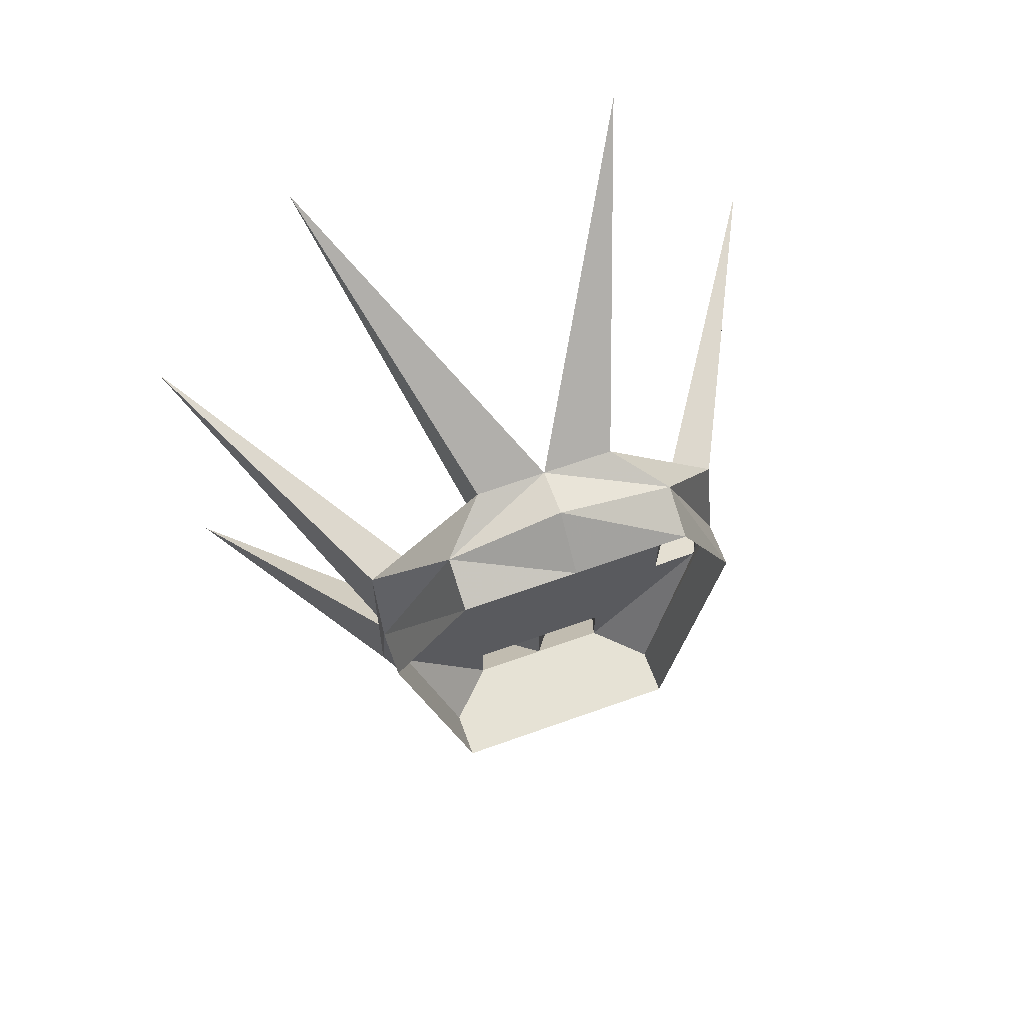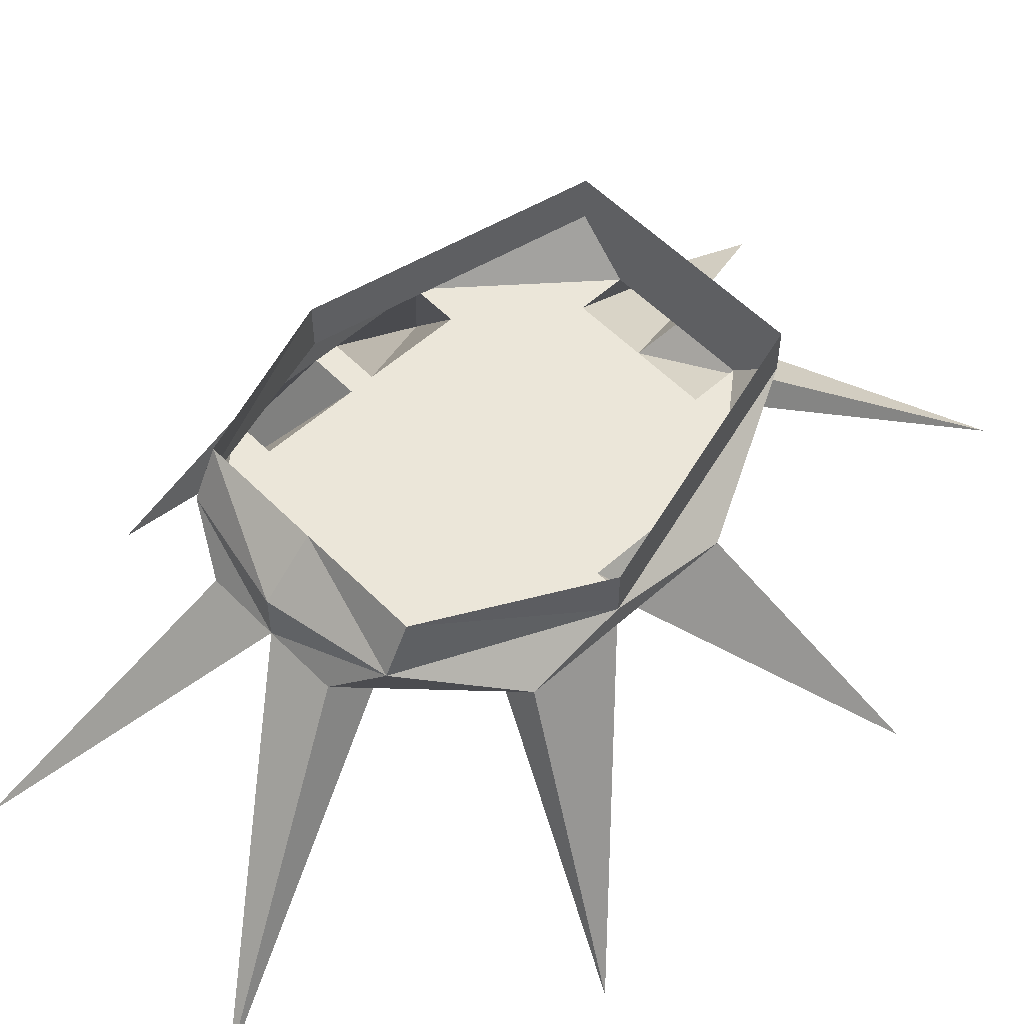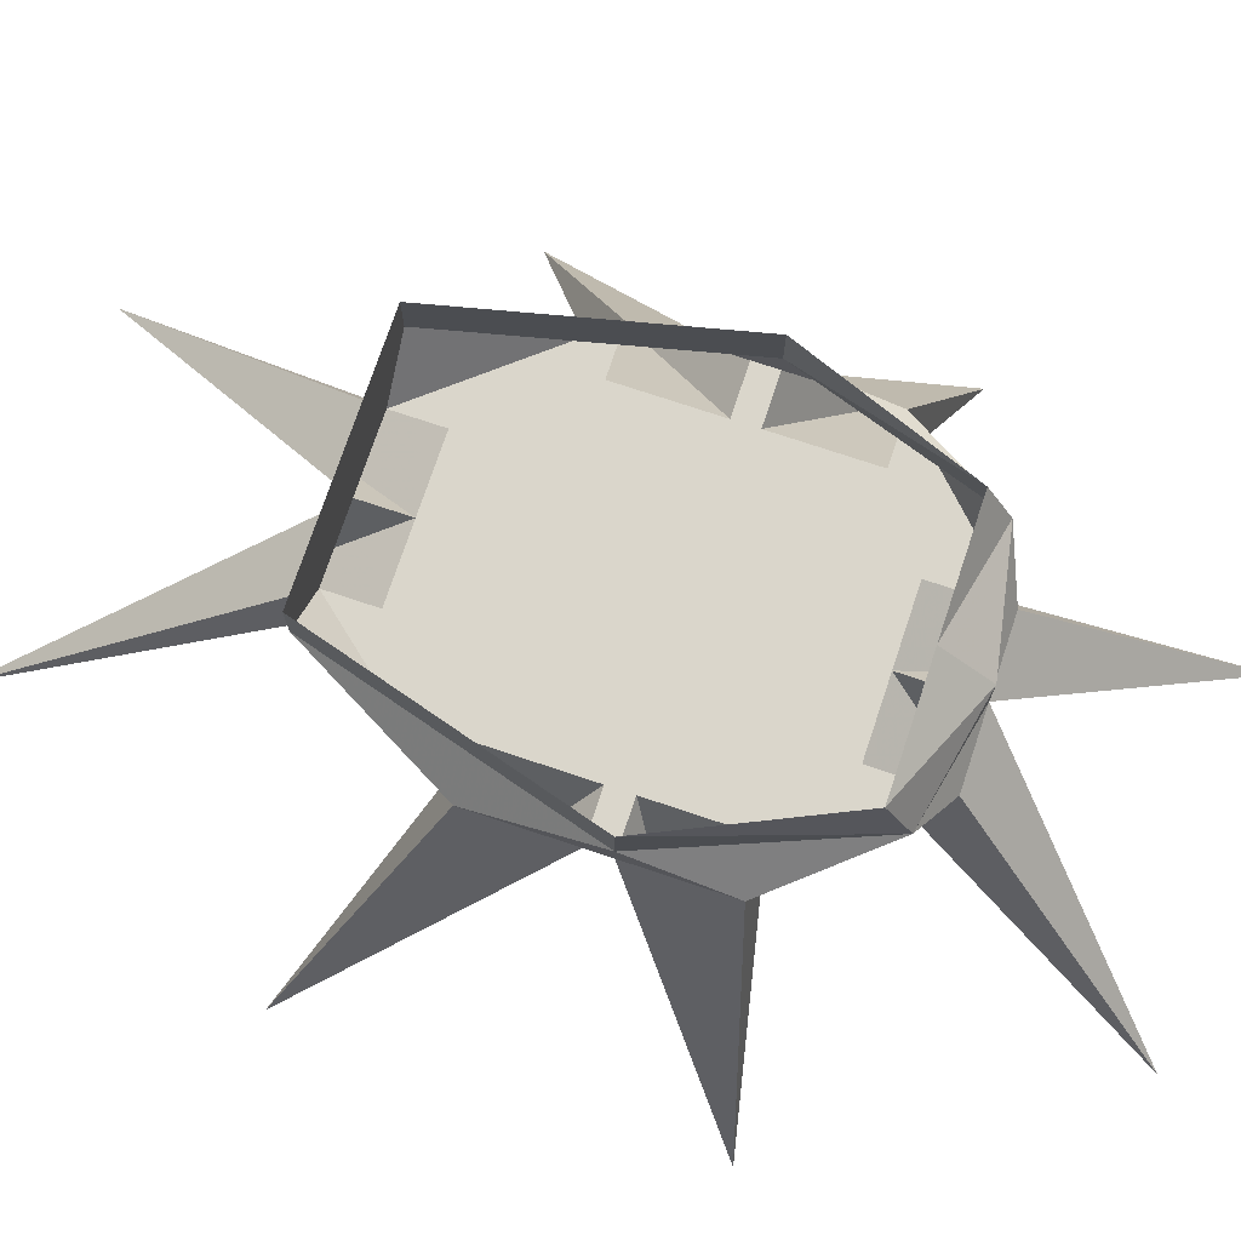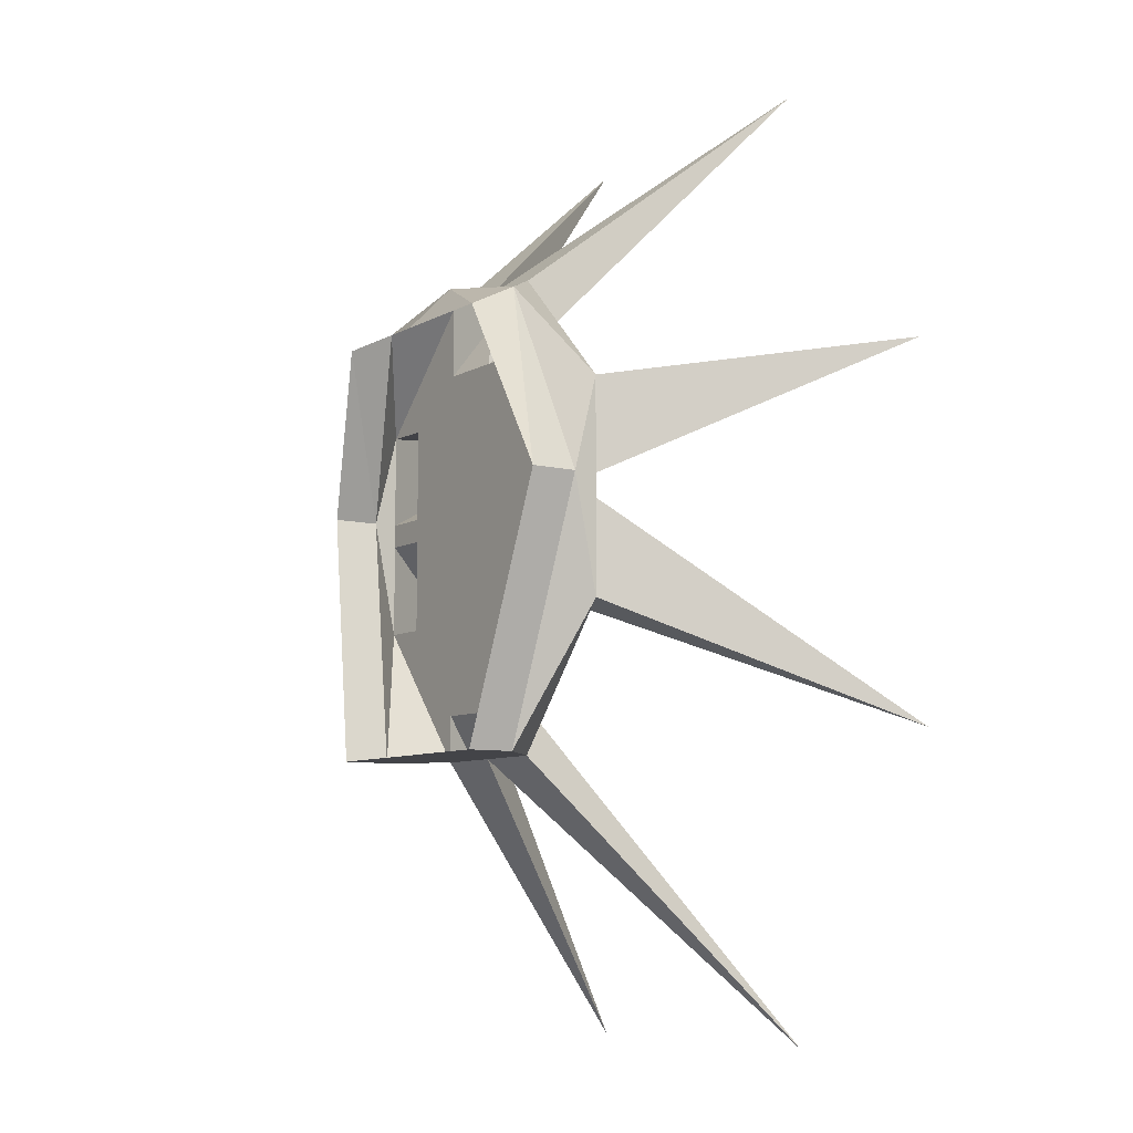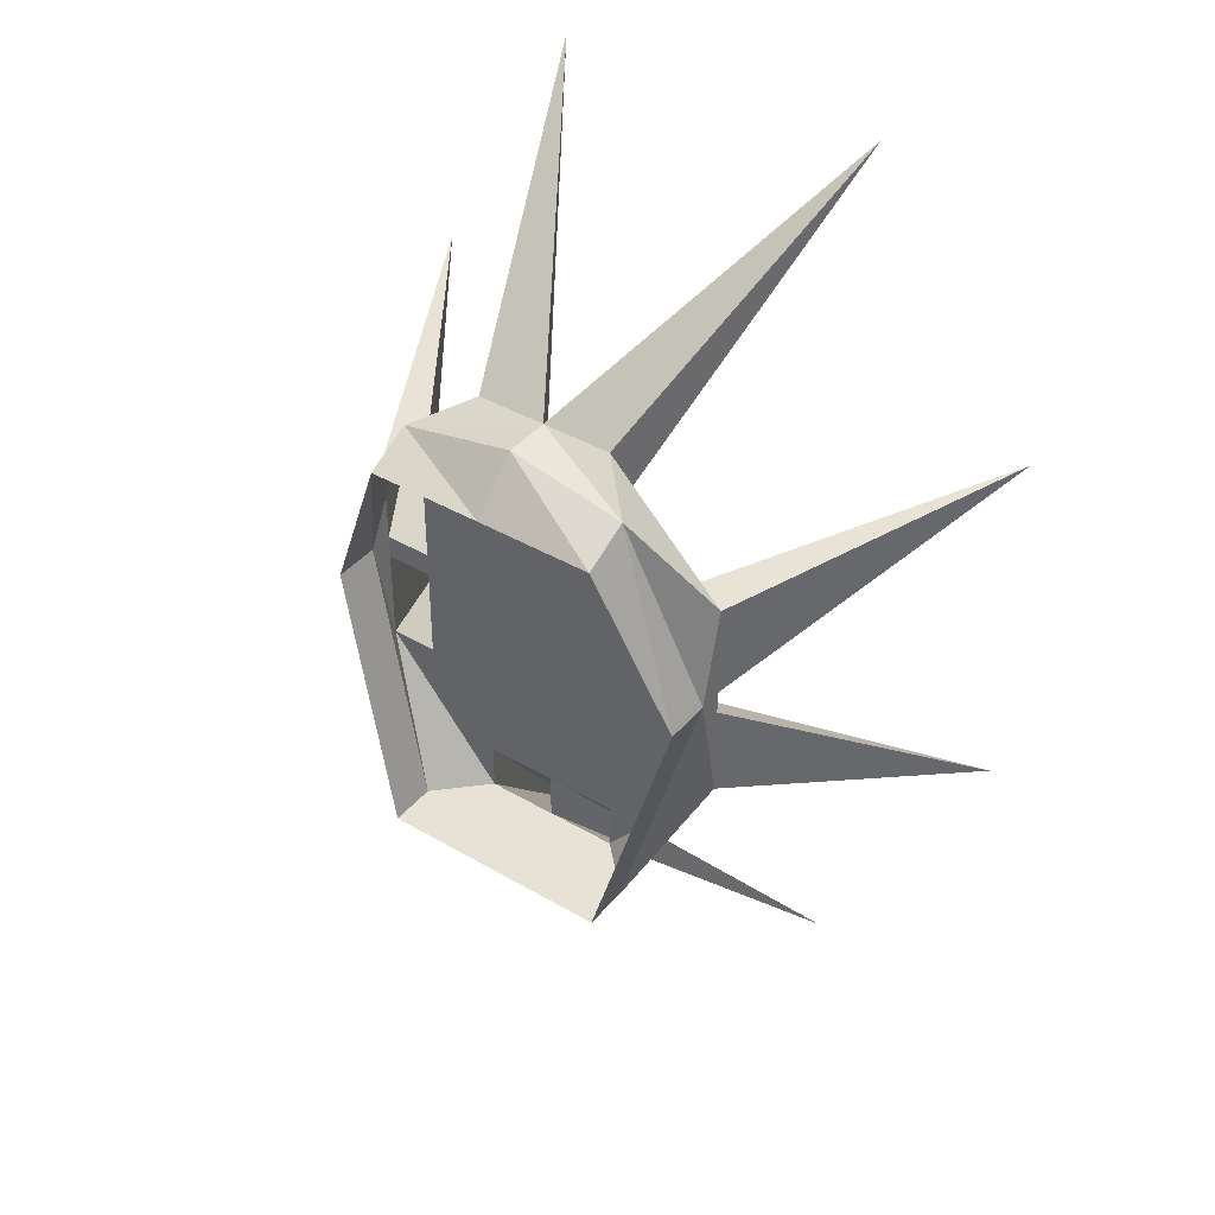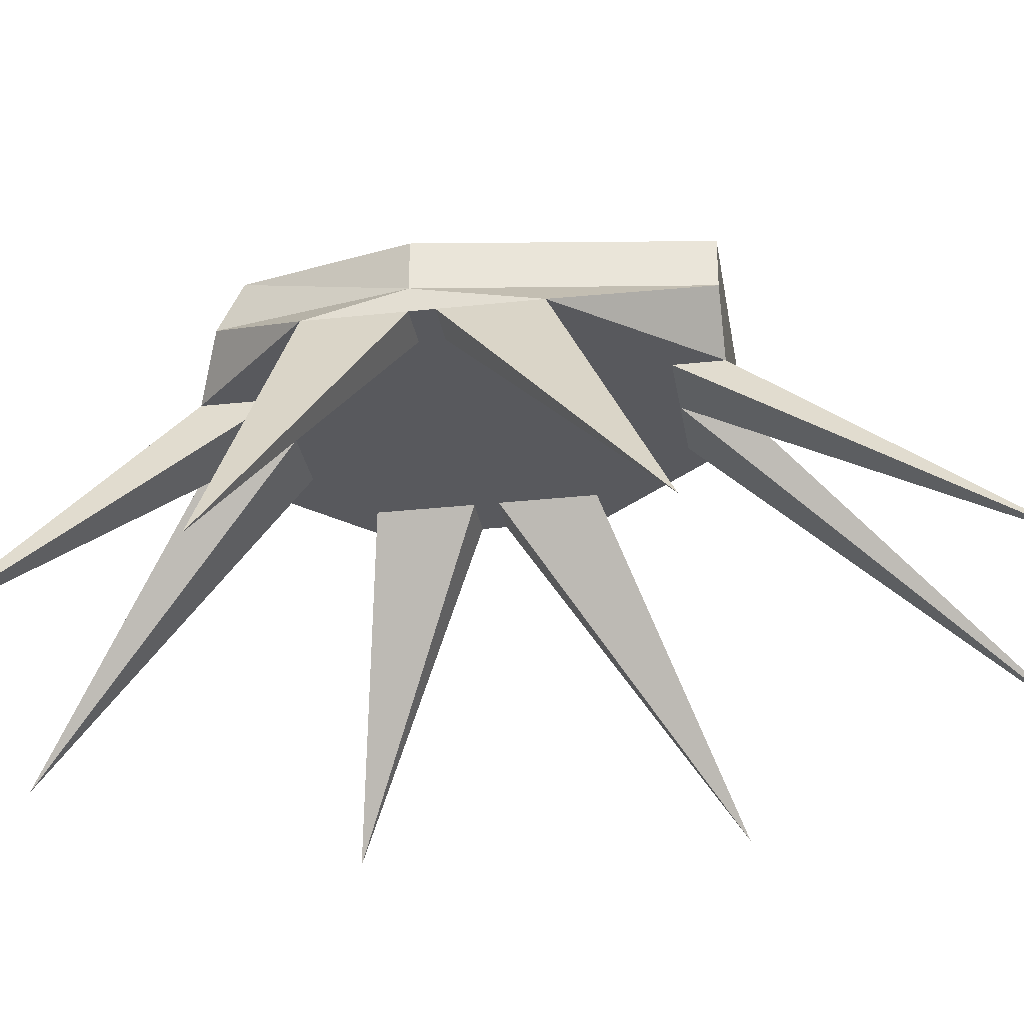
<metadata>
{"format":"obj","ext":"obj","renderer":"f3d","projection":"perspective","resolution":1024,"background":"white","views":[{"elev":64.0,"azim":160.0,"up":"+Z"},{"elev":55.3,"azim":46.7,"up":"+Y"},{"elev":74.0,"azim":-71.5,"up":"+Y"},{"elev":-8.2,"azim":-124.1,"up":"+Z"},{"elev":40.1,"azim":-144.1,"up":"+Z"},{"elev":-30.1,"azim":99.1,"up":"+Y"}]}
</metadata>
<code>
v 0 -1.453 -0.1016
v 0.03906 -1.453 -0.1016
v 0.03906 -1.469 -0.1016
v 0 -1.469 -0.1016
v -0.03906 -1.453 -0.1016
v -0.03906 -1.469 -0.1016
v -0.0625 -1.477 -0.01562
v -0.0625 -1.461 -0.01562
v -0.03906 -1.469 0.04688
v -0.03906 -1.453 0.03906
v 0 -1.469 0.05469
v 0 -1.453 0.03906
v 0.03906 -1.469 0.04688
v 0.03906 -1.453 0.03906
v 0.0625 -1.477 -0.01562
v 0.0625 -1.461 -0.01562
v -0.02344 -1.484 -0.08594
v -0.02344 -1.484 -0.1016
v -0.05469 -1.57 -0.1953
v 0 -1.484 -0.08594
v 0 -1.484 0.03125
v -0.02344 -1.484 0.03125
v -0.04688 -1.484 -0.01562
v -0.04688 -1.484 -0.02344
v -0.04688 -1.484 -0.05469
v -0.0625 -1.484 -0.05469
v 0 -1.484 -0.1016
v 0.05469 -1.57 -0.1953
v 0.02344 -1.484 -0.08594
v 0.02344 -1.484 -0.1016
v 0.0625 -1.484 -0.05469
v 0.04688 -1.484 -0.05469
v 0.04688 -1.484 -0.02344
v 0.02344 -1.484 0.03125
v 0.05469 -1.57 0.125
v 0 -1.484 0.05469
v -0.05469 -1.57 0.125
v -0.02344 -1.484 0.05469
v -0.04688 -1.484 0.01562
v -0.1094 -1.578 0.03125
v -0.0625 -1.484 -0.01562
v -0.0625 -1.484 -0.02344
v -0.1094 -1.578 -0.09375
v 0.1094 -1.578 -0.09375
v 0.0625 -1.484 -0.02344
v 0.0625 -1.484 -0.01562
v 0.04688 -1.484 -0.01562
v 0.04688 -1.484 0.01562
v 0.02344 -1.484 0.05469
v 0.0625 -1.484 0.01562
v 0.1094 -1.578 0.03125
v -0.0625 -1.484 0.01562
f 1 2 3
f 1 3 4
f 1 4 5
f 5 4 6
f 5 6 7
f 5 7 8
f 8 7 9
f 8 9 10
f 10 9 11
f 10 11 12
f 12 11 13
f 12 13 14
f 14 13 15
f 14 15 16
f 16 15 3
f 16 3 2
f 17 18 19
f 17 19 20
f 17 20 21
f 17 21 22
f 17 22 23
f 17 23 24
f 17 24 25
f 17 25 26
f 17 26 18
f 18 26 6
f 18 6 4
f 18 4 27
f 18 27 19
f 19 27 20
f 20 27 28
f 20 28 29
f 20 29 21
f 20 21 21
f 20 21 20
f 20 20 27
f 20 27 27
f 27 27 4
f 27 4 30
f 27 30 28
f 28 30 29
f 29 30 31
f 29 31 32
f 29 32 33
f 29 33 34
f 29 34 21
f 21 34 35
f 21 35 36
f 21 36 37
f 21 37 22
f 22 37 38
f 22 38 39
f 22 39 23
f 23 39 40
f 23 40 41
f 23 41 42
f 23 42 24
f 24 42 43
f 24 43 25
f 25 43 26
f 26 43 42
f 26 42 7
f 26 7 6
f 33 32 44
f 33 44 45
f 33 45 46
f 33 46 47
f 33 47 34
f 34 47 48
f 34 48 49
f 34 49 35
f 35 49 36
f 36 49 13
f 36 13 11
f 36 11 9
f 36 9 38
f 36 38 37
f 32 31 44
f 44 31 45
f 45 31 15
f 45 15 46
f 46 15 50
f 46 50 51
f 46 51 47
f 47 51 48
f 48 51 50
f 48 50 49
f 49 50 13
f 13 50 15
f 40 52 41
f 41 52 7
f 41 7 42
f 40 39 52
f 52 39 38
f 52 38 9
f 52 9 7
f 36 36 21
f 36 21 21
f 3 31 30
f 3 30 4
f 31 3 15
f 11 36 36

</code>
